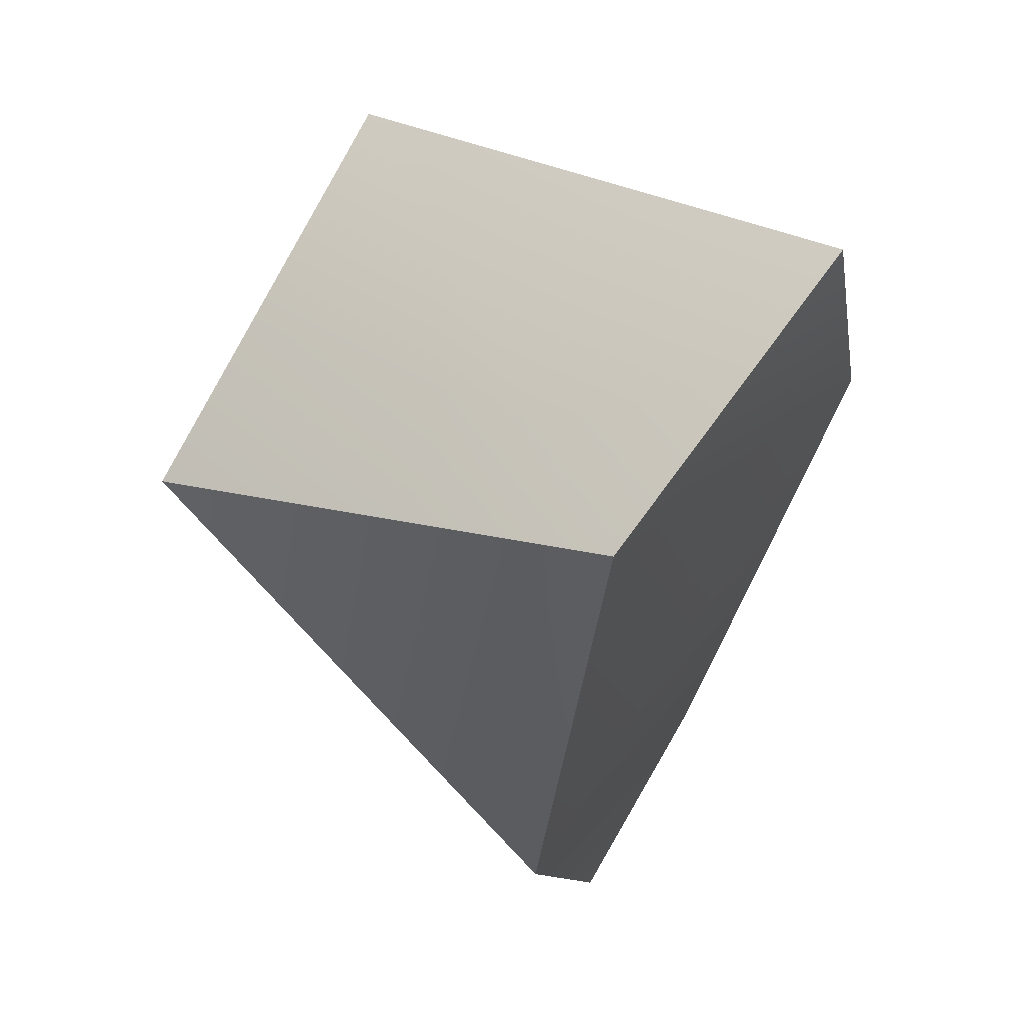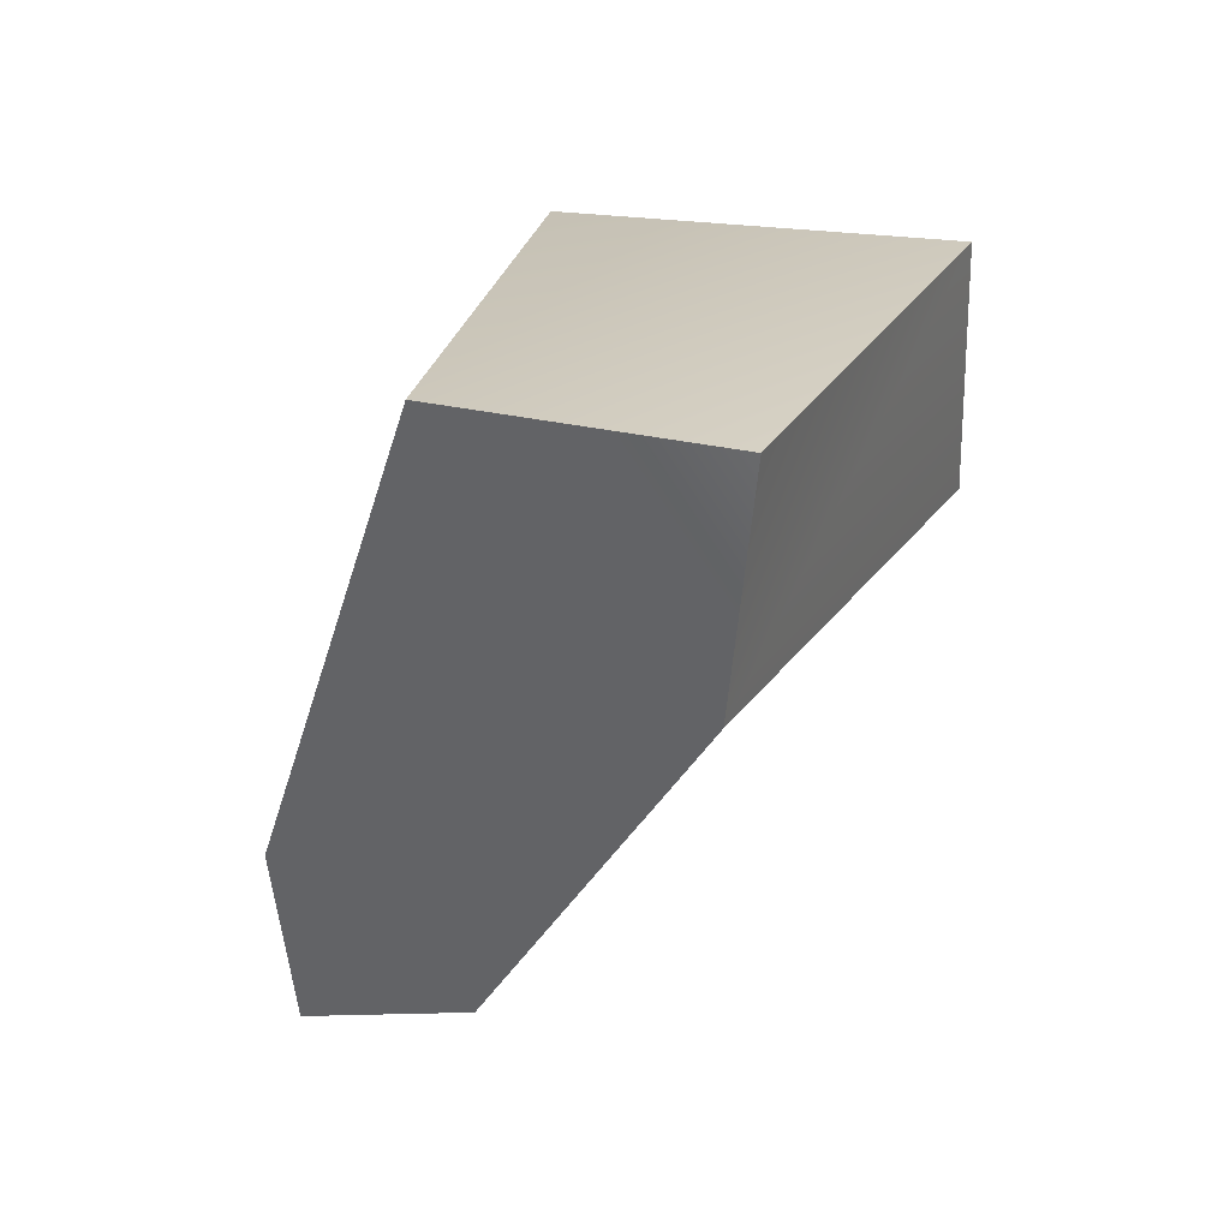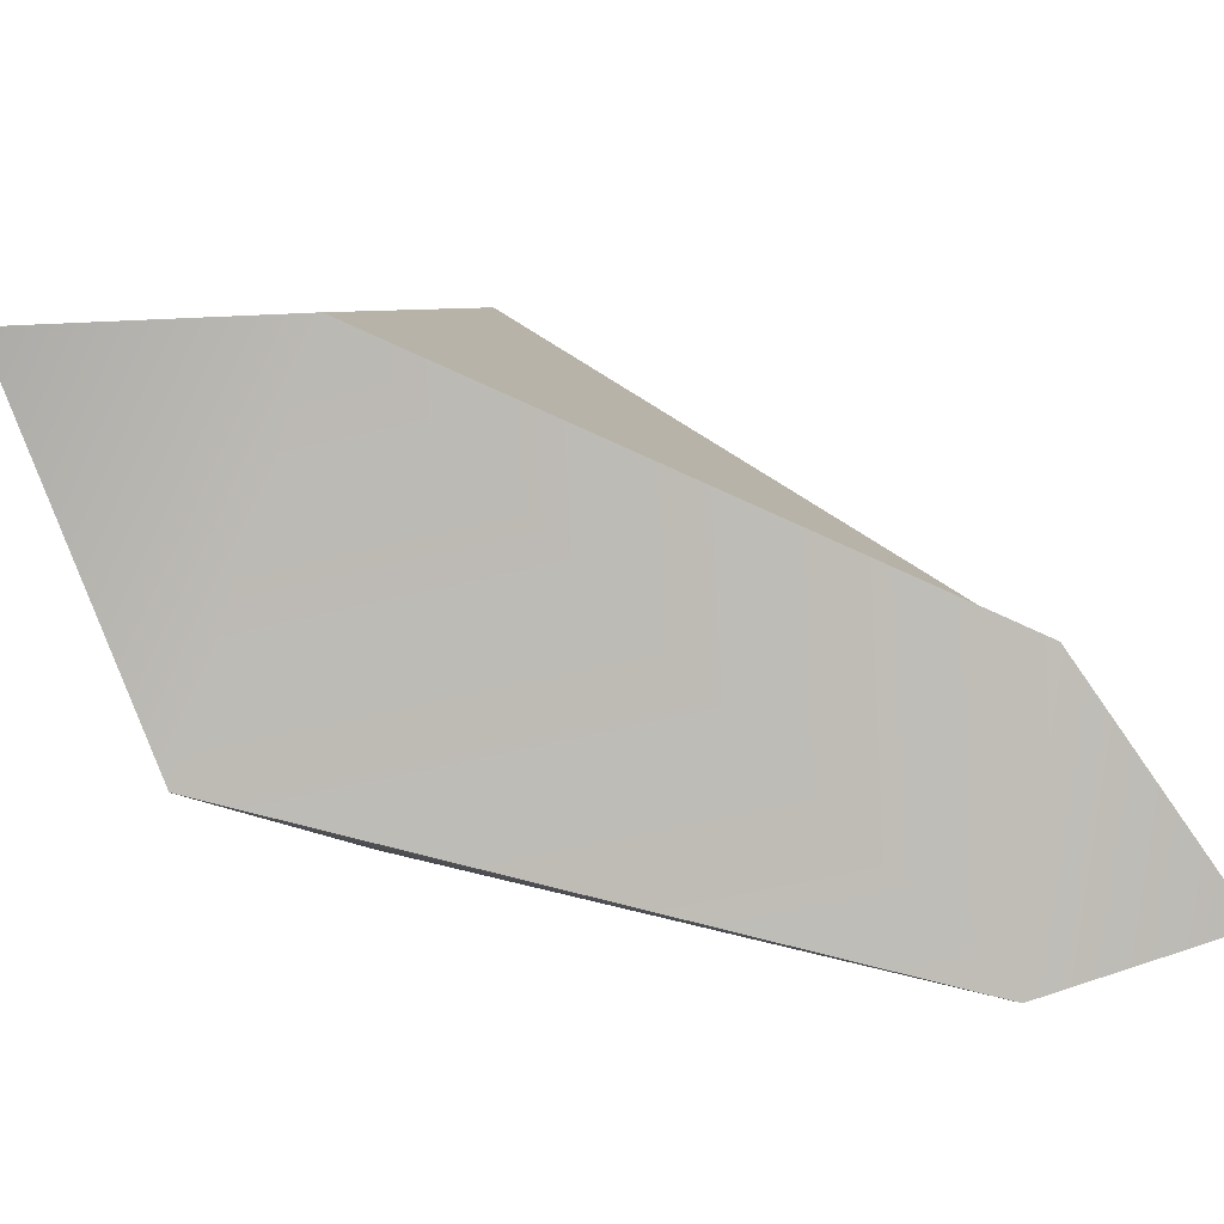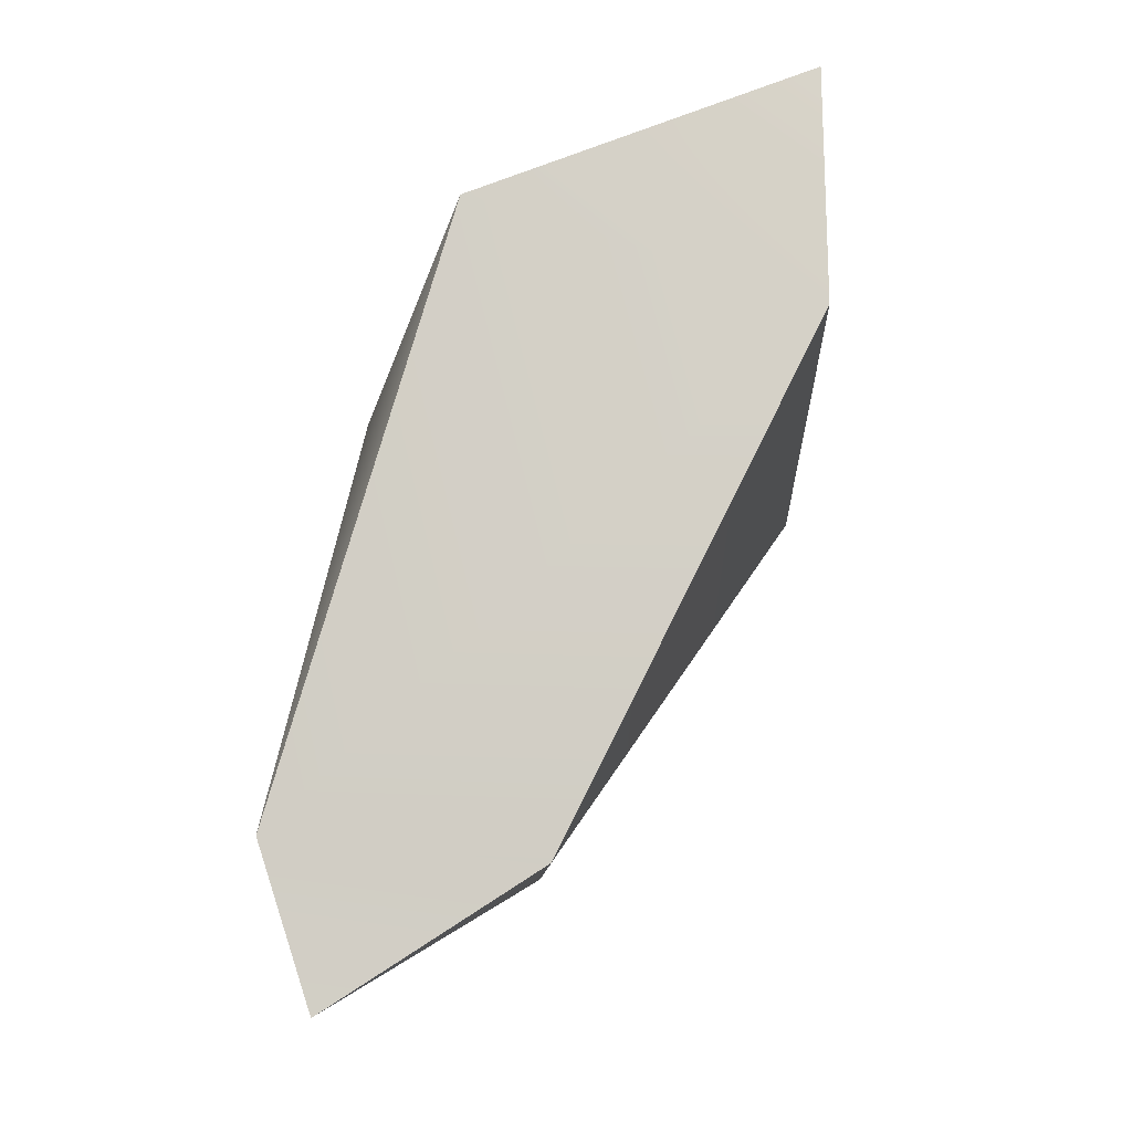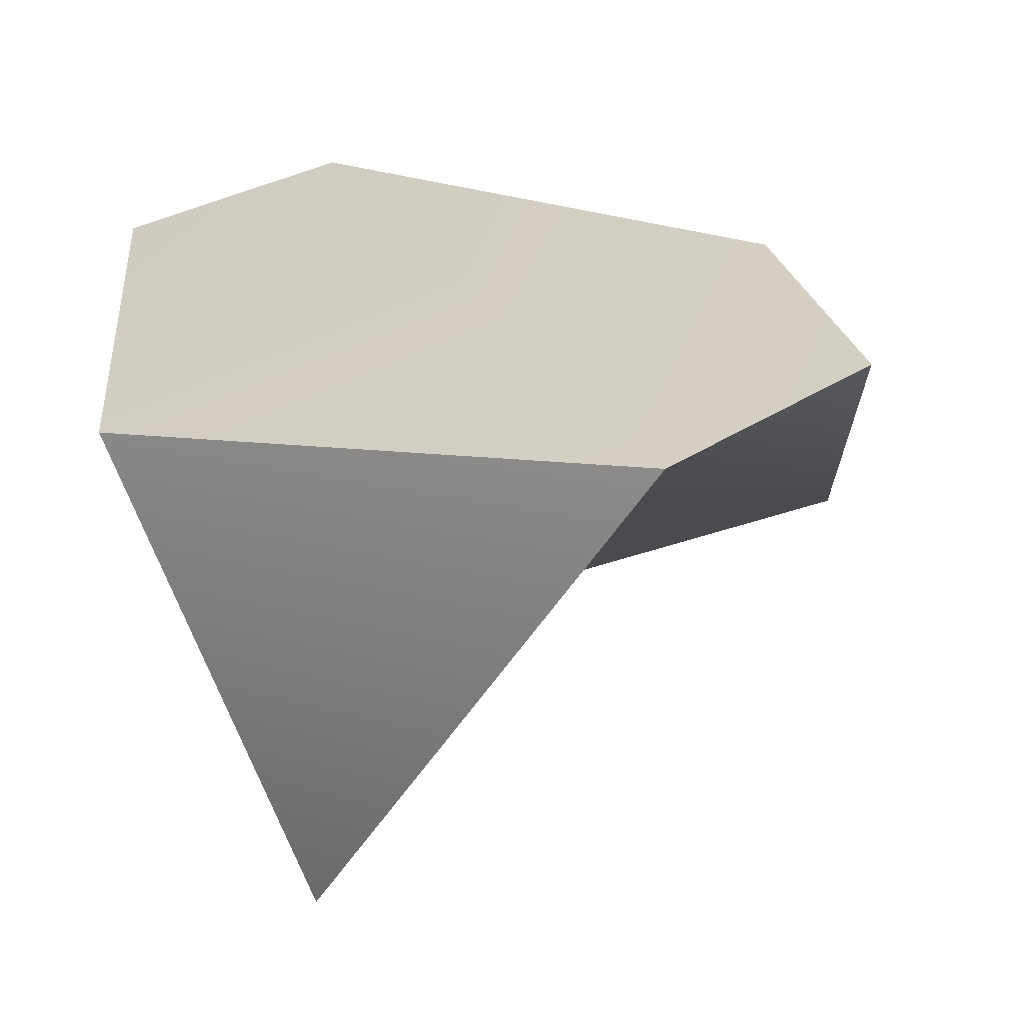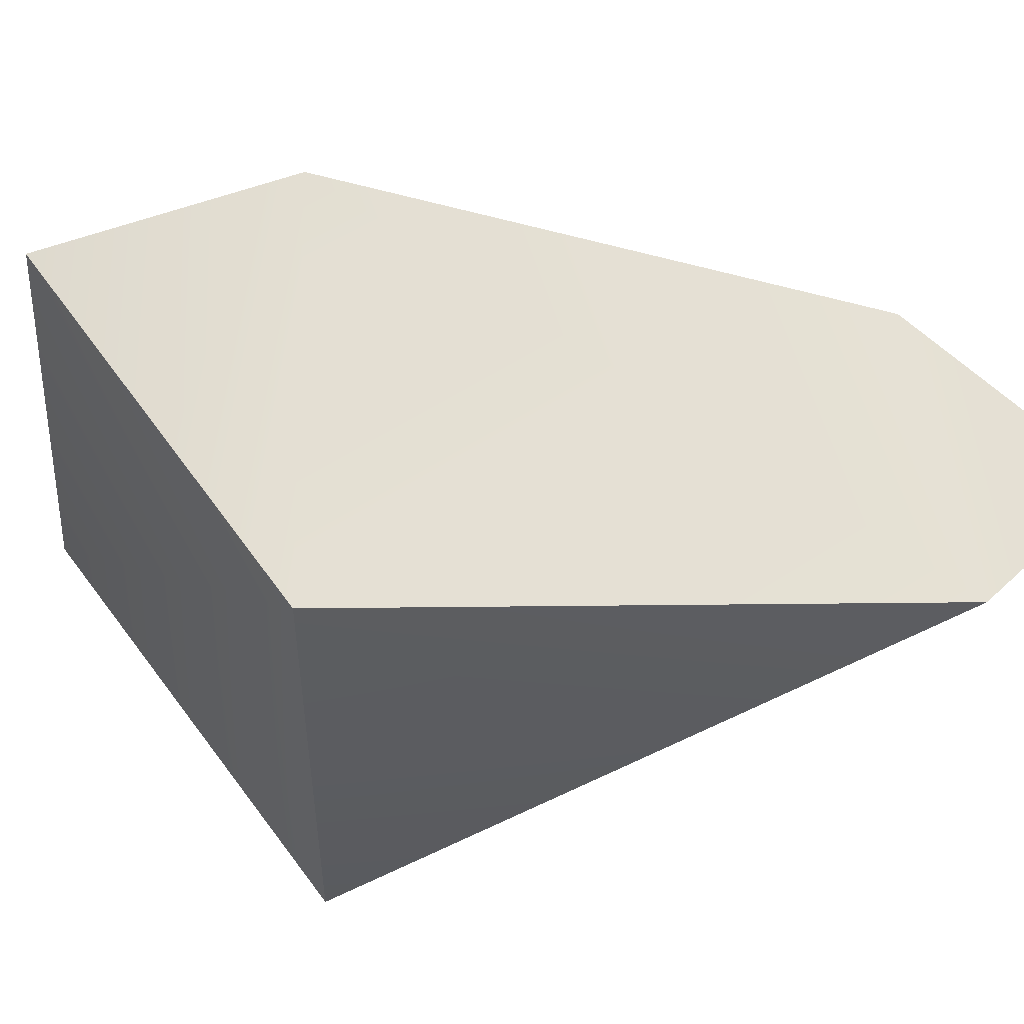
<metadata>
{"format":"obj","ext":"obj","renderer":"f3d","projection":"perspective","resolution":1024,"background":"white","views":[{"elev":68.7,"azim":-98.8,"up":"+Y"},{"elev":42.4,"azim":-11.3,"up":"+Y"},{"elev":55.5,"azim":-93.2,"up":"+Z"},{"elev":-9.1,"azim":-39.6,"up":"+Y"},{"elev":-7.9,"azim":-66.4,"up":"+Z"},{"elev":24.5,"azim":-122.9,"up":"+Z"}]}
</metadata>
<code>
g default
v 9.281 37.35 -27.22
v 5.103 21.02 -29.73
v 5.483 16.69 -27.8
v 14.51 33.97 -38.62
v 15.48 40.29 -20.42
v 23.47 36.55 -31.63
v 14.68 33.8 -19.46
v 9.709 20.31 -24.04
v 23.05 30.65 -29.58
v 13.63 20.16 -29.32
g polySurface247
f 1 5 6 4
f 1 4 2
f 1 7 5
f 2 8 7 1
f 3 8 2
f 4 6 9
f 6 5 7 9
f 3 2 10
f 2 4 9 10
f 7 8 10 9
f 8 3 10

</code>
